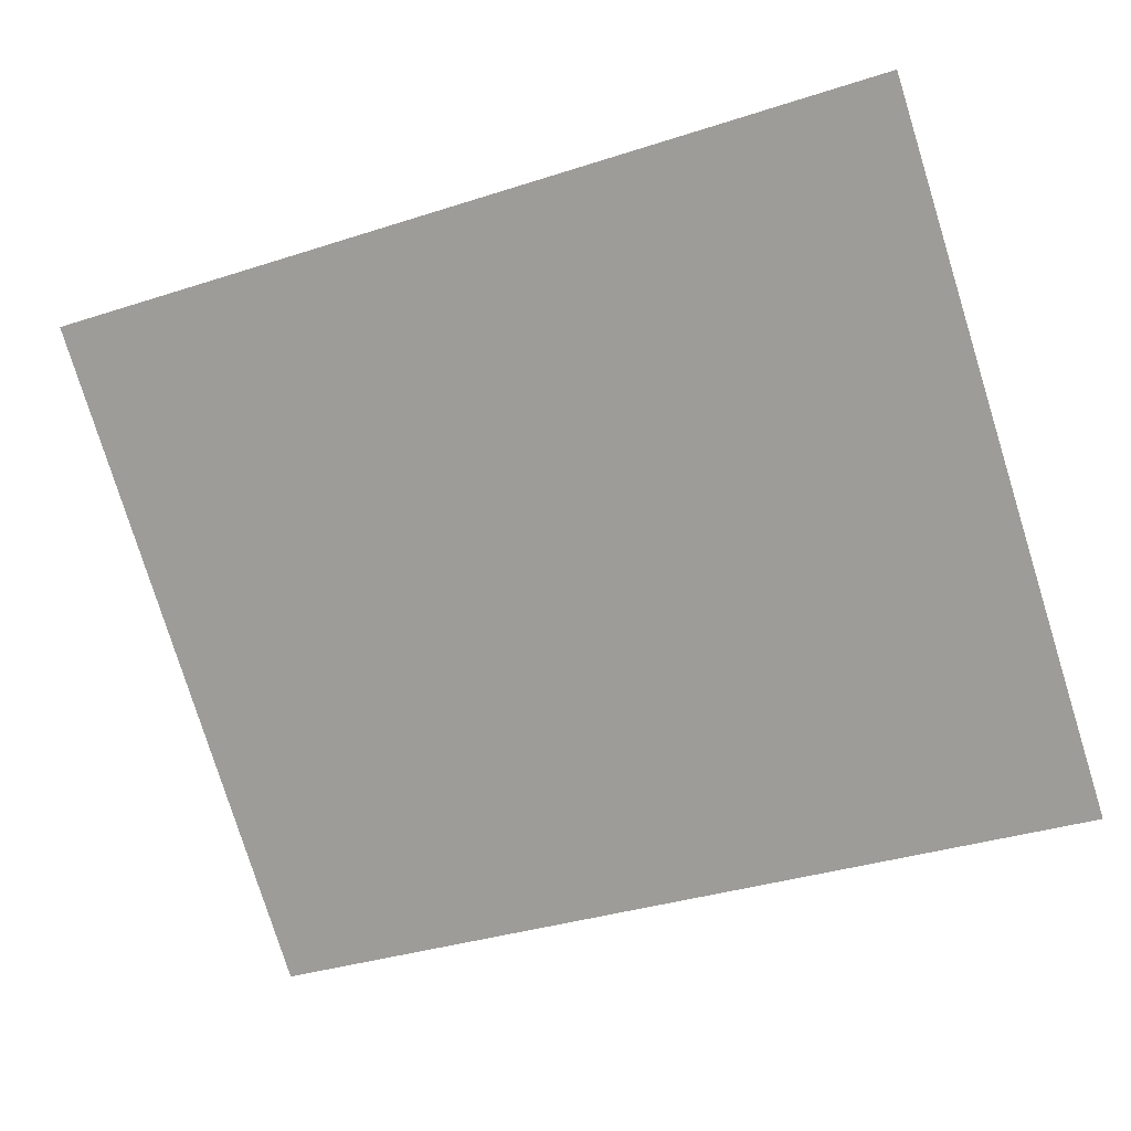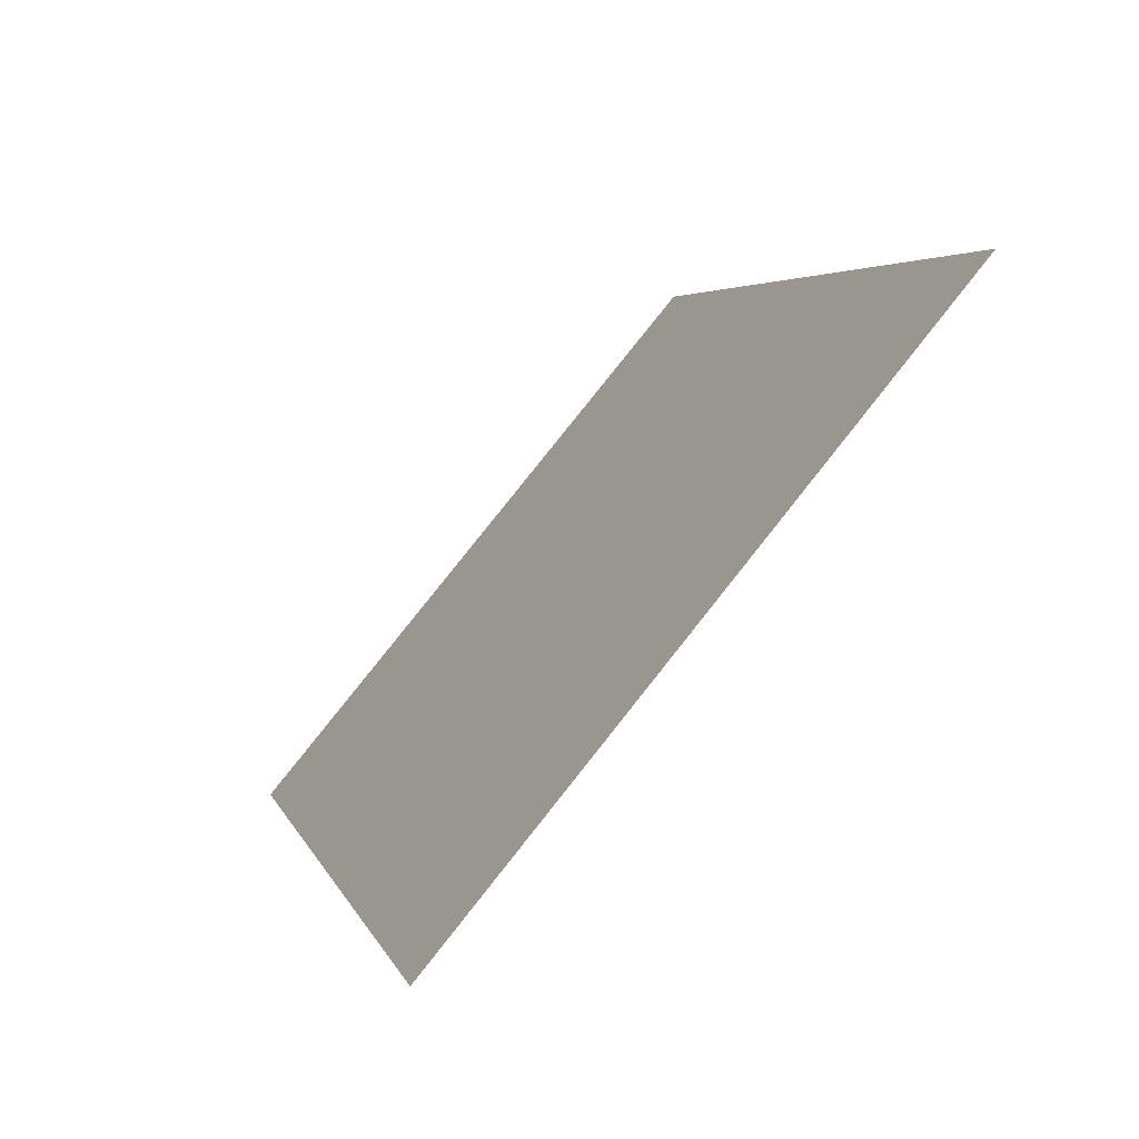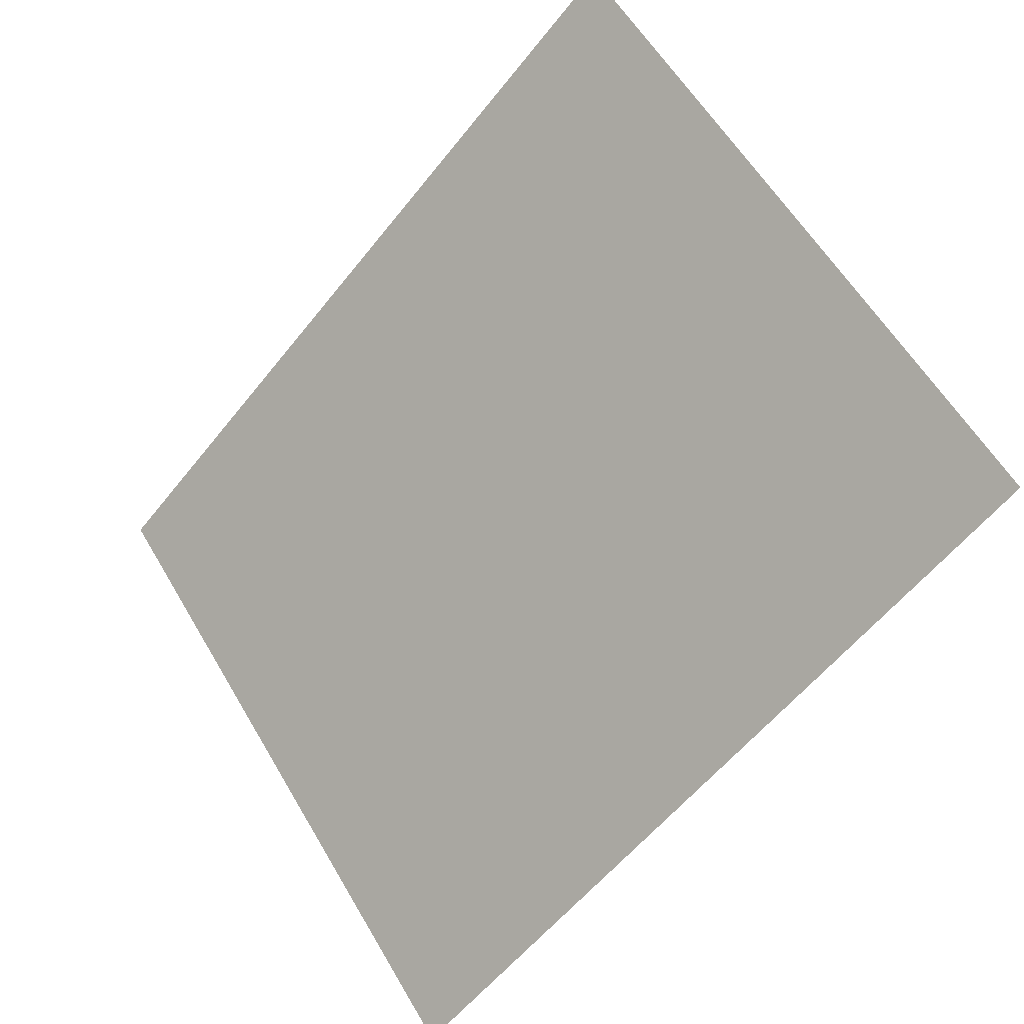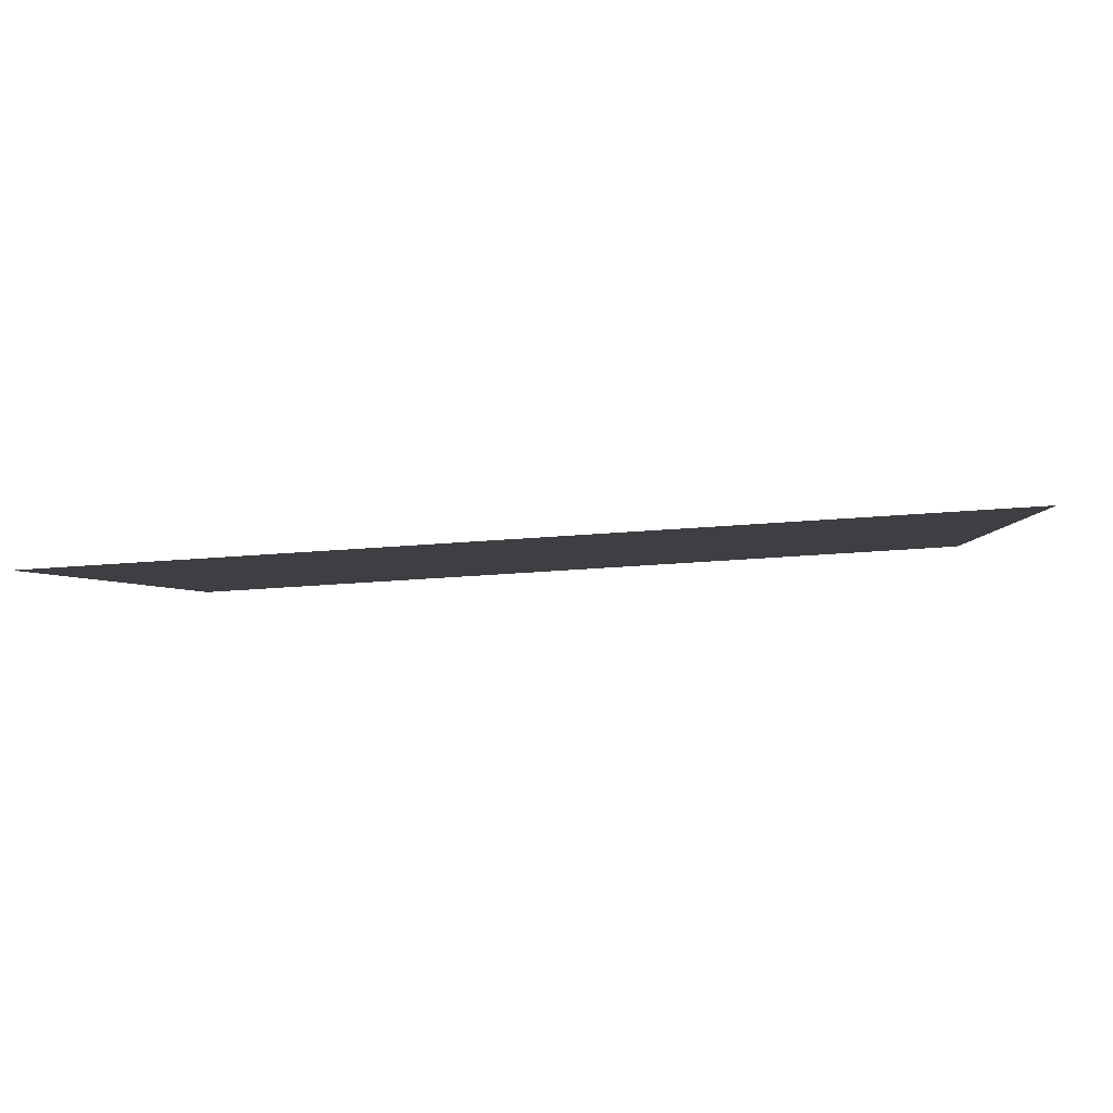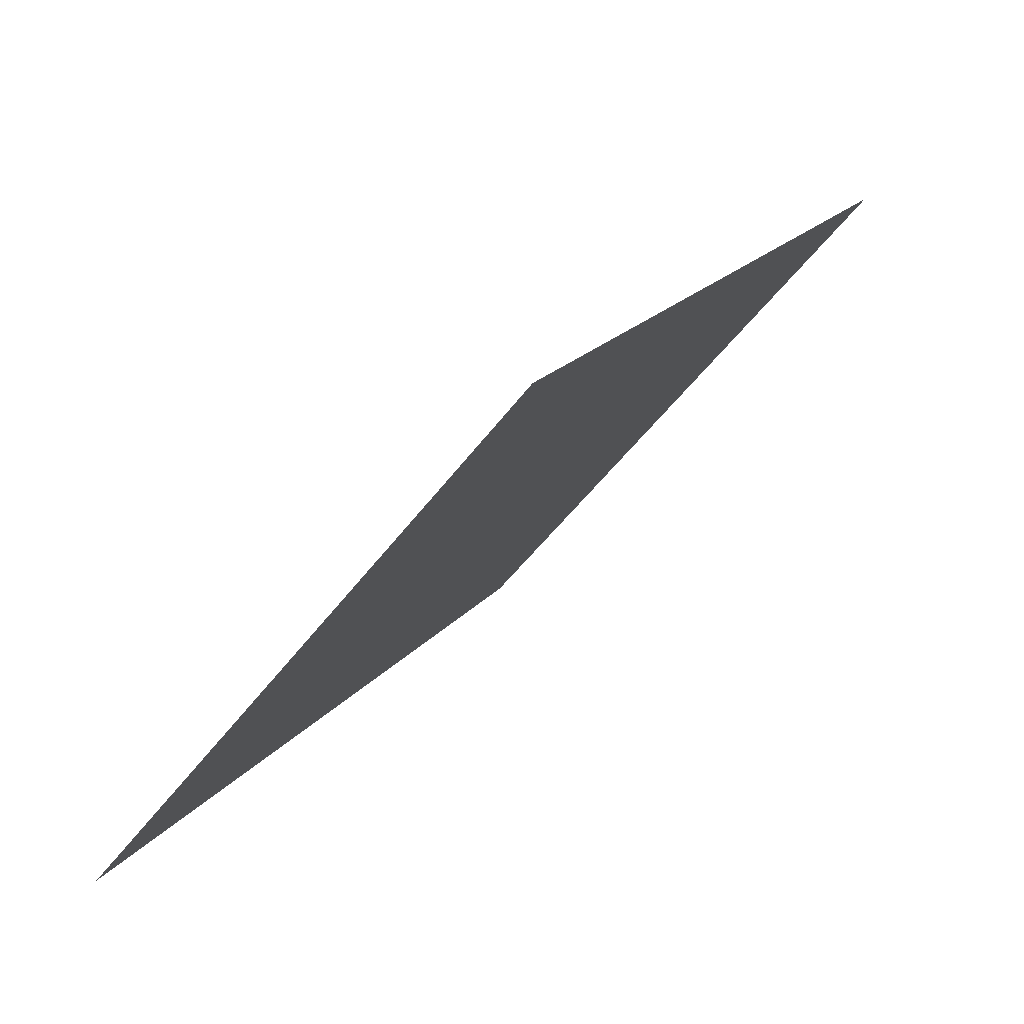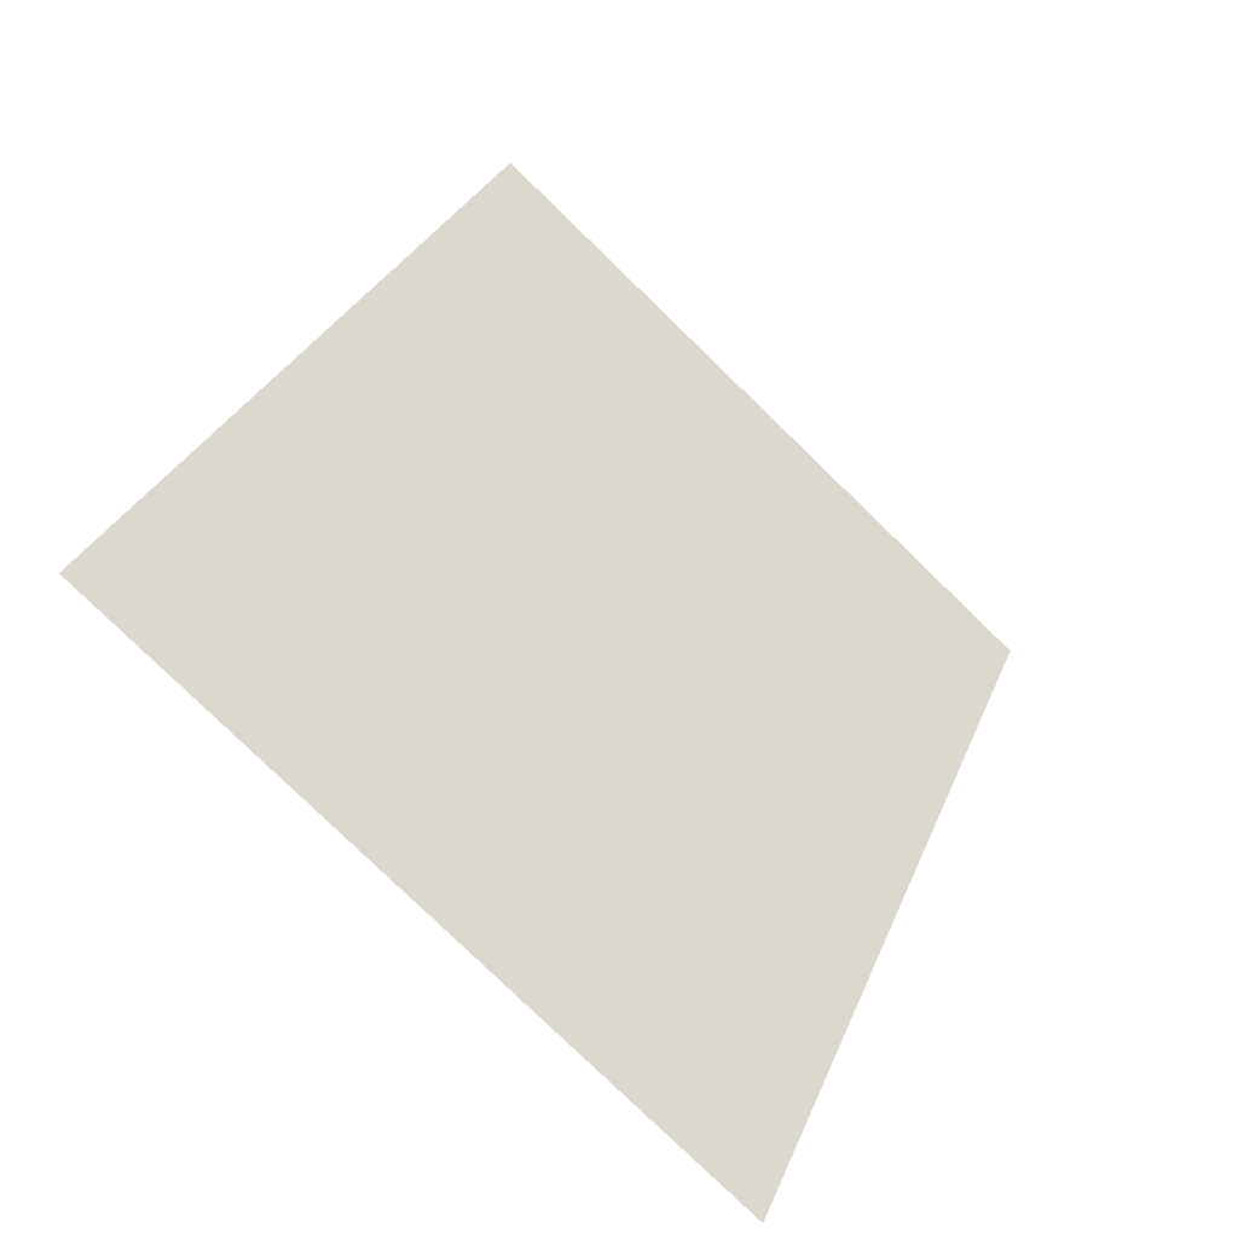
<metadata>
{"format":"obj","ext":"obj","renderer":"f3d","projection":"perspective","resolution":1024,"background":"white","views":[{"elev":-36.2,"azim":-157.2,"up":"+Z"},{"elev":4.2,"azim":-104.2,"up":"+Y"},{"elev":-58.1,"azim":51.9,"up":"+Y"},{"elev":-42.5,"azim":5.2,"up":"+Z"},{"elev":19.1,"azim":-63.7,"up":"+Y"},{"elev":31.8,"azim":-69.8,"up":"+Z"}]}
</metadata>
<code>
g [gimmick]world_quarry
v 0.5513 0.0002664 -0.5343
v -0.5531 0.0002664 -0.5343
v 0.5513 0.7055 0.0575
v -0.5531 0.7055 0.0575
g [gimmick]world_quarry_0
f 4 3 1
f 2 4 1

</code>
